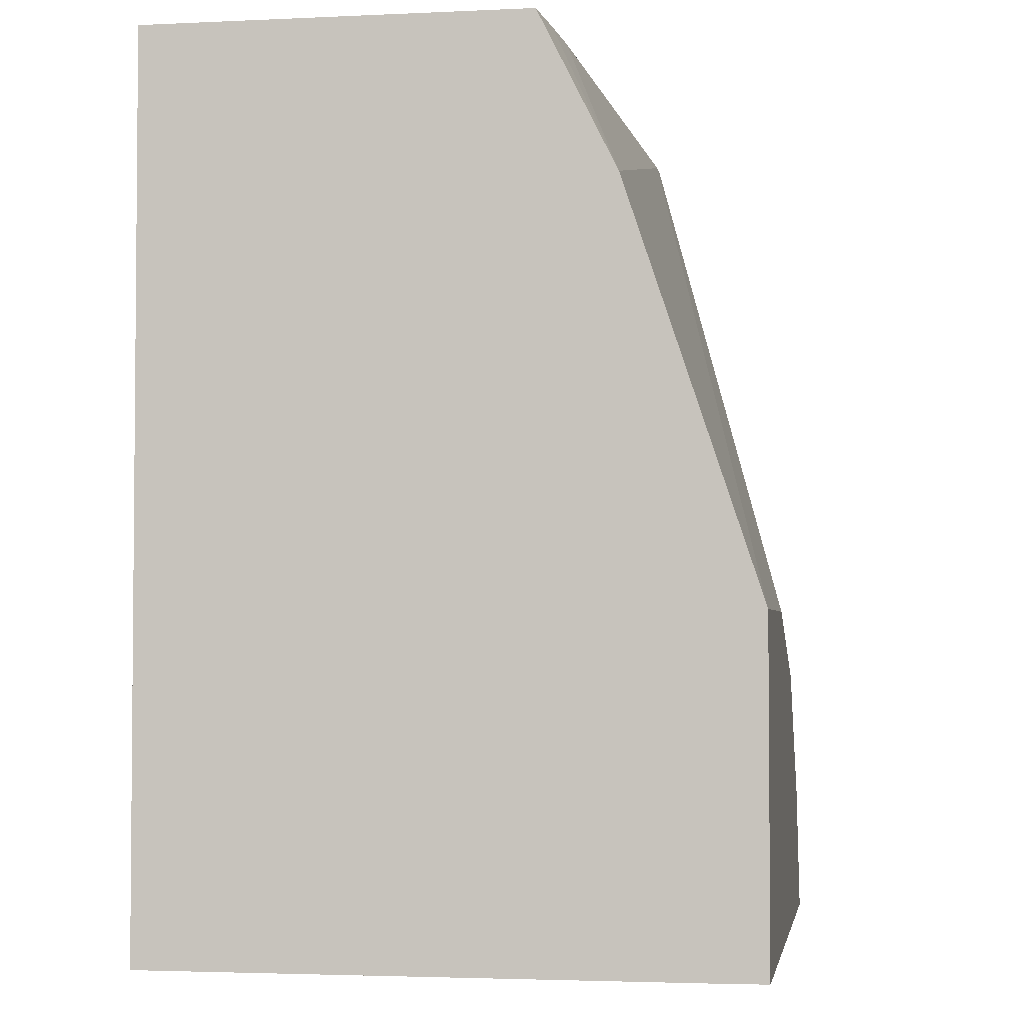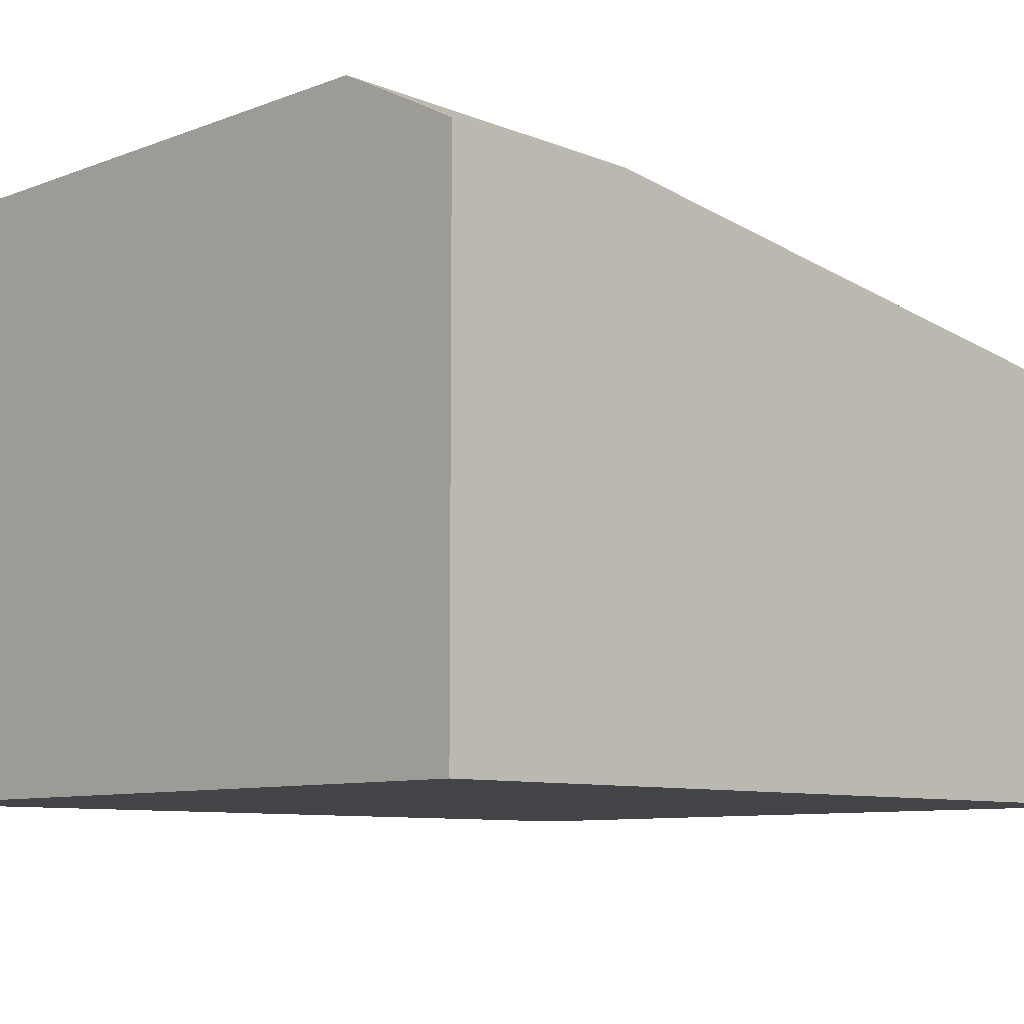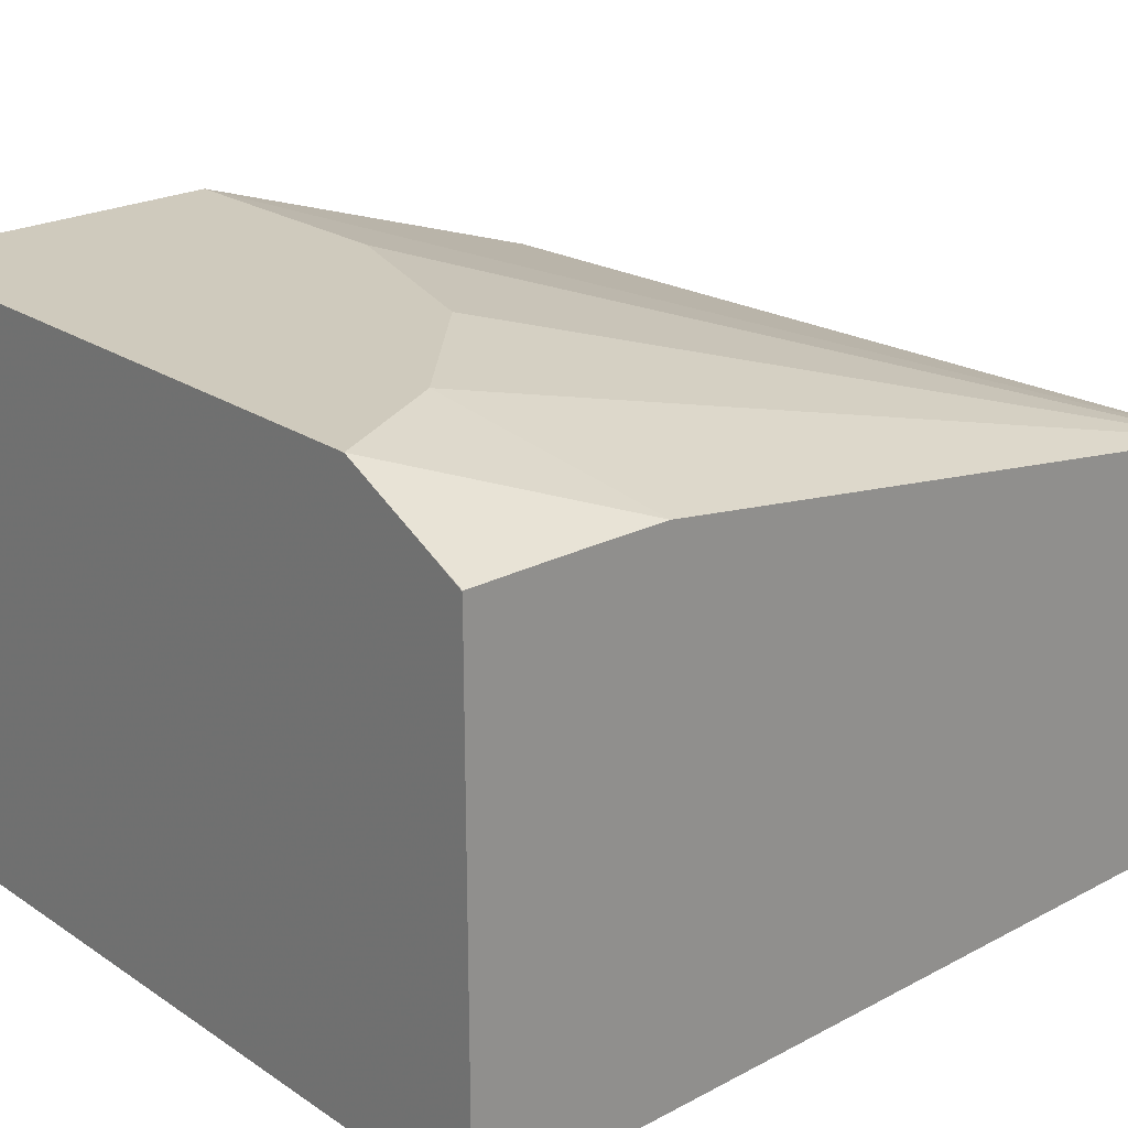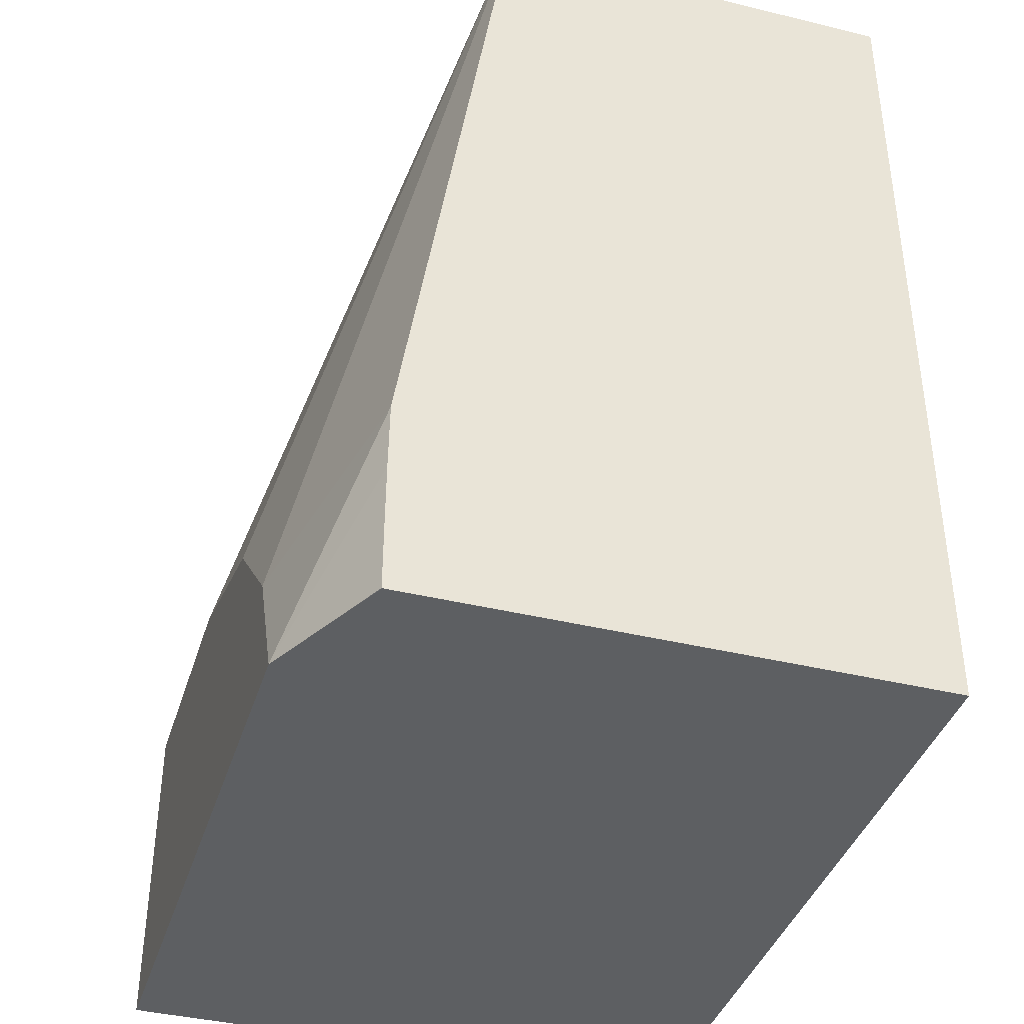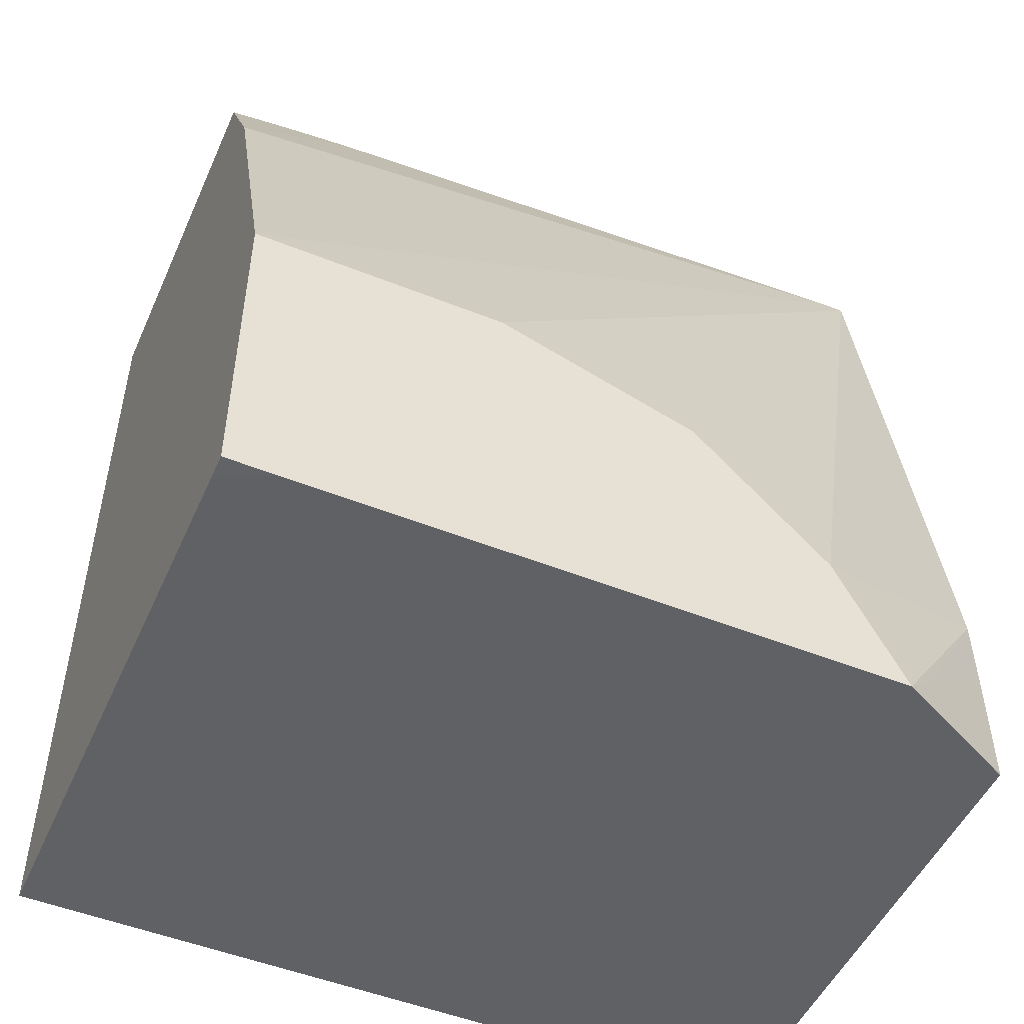
<metadata>
{"format":"obj","ext":"obj","renderer":"f3d","projection":"perspective","resolution":1024,"background":"white","views":[{"elev":-3.1,"azim":99.2,"up":"+Z"},{"elev":-8.6,"azim":-134.0,"up":"+Y"},{"elev":23.1,"azim":-131.8,"up":"+Y"},{"elev":-39.5,"azim":-106.9,"up":"+Z"},{"elev":-50.3,"azim":156.3,"up":"+Z"}]}
</metadata>
<code>
v -0.1659 0.01886 0.3547
v 0.0291 0.01886 0.3547
v -0.1659 0.1232 0.3547
v -0.1659 0.01886 0.1331
v 0.0291 0.114 0.3547
v 0.0291 0.01886 0.1331
v -0.1597 0.1232 0.3547
v -0.03331 0.1665 0.2164
v -0.08321 0.1665 0.1997
v -0.1165 0.1665 0.1665
v -0.1659 0.1498 0.1831
v -0.1659 0.1499 0.1331
v 0.01208 0.1154 0.3547
v 0.0291 0.1332 0.3162
v 0.0291 0.1604 0.1331
v -0.005137 0.1165 0.3547
v 0.0291 0.1665 0.2164
v -0.1332 0.1665 0.1332
v -0.1415 0.1623 0.1415
v -0.1659 0.15 0.1659
v -0.1553 0.1553 0.1331
v -0.1659 0.1501 0.1332
v 0.01664 0.1665 0.1331
v 0.0291 0.1665 0.1332
v -0.1332 0.1665 0.1331
v -0.1659 0.1501 0.1489
f 4 23 15
f 8 23 25
f 8 24 23
f 8 17 24
f 5 14 13
f 7 16 14
f 4 15 6
f 8 25 18
f 7 14 17
f 8 18 10
f 18 22 26
f 10 18 11
f 11 18 19
f 11 19 20
f 12 22 21
f 13 14 16
f 15 23 24
f 18 25 22
f 18 26 19
f 19 26 20
f 21 22 25
f 4 25 23
f 8 10 9
f 4 21 25
f 3 7 17
f 3 10 11
f 4 12 21
f 1 2 5
f 1 5 13
f 1 13 16
f 1 16 7
f 1 3 11
f 1 11 20
f 1 20 26
f 1 26 22
f 1 22 12
f 1 7 3
f 1 4 6
f 1 6 2
f 2 6 15
f 2 15 24
f 2 24 17
f 2 17 14
f 2 14 5
f 3 17 8
f 3 8 9
f 1 12 4
f 3 9 10

</code>
